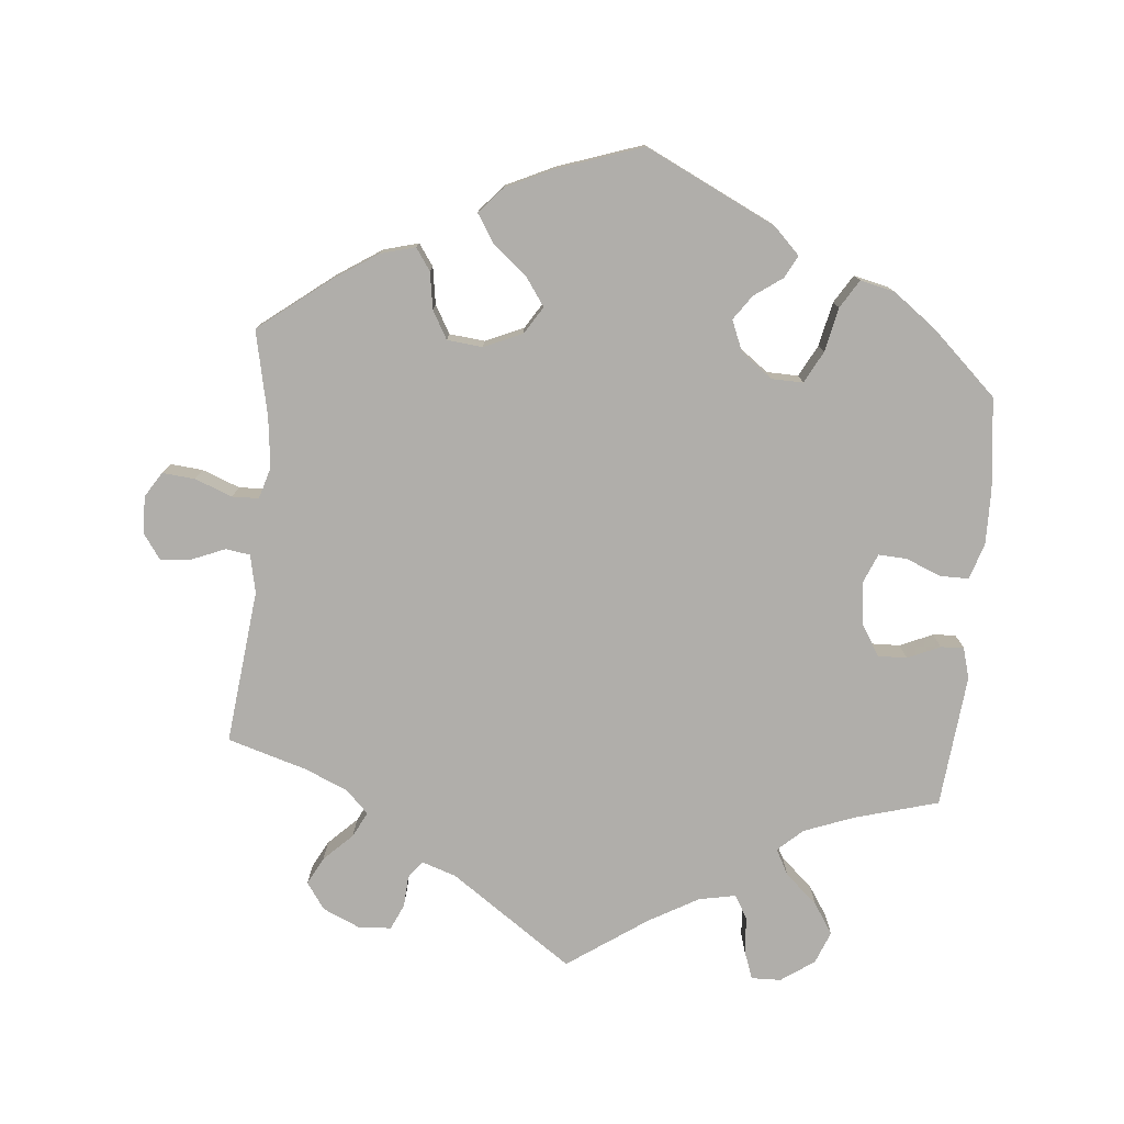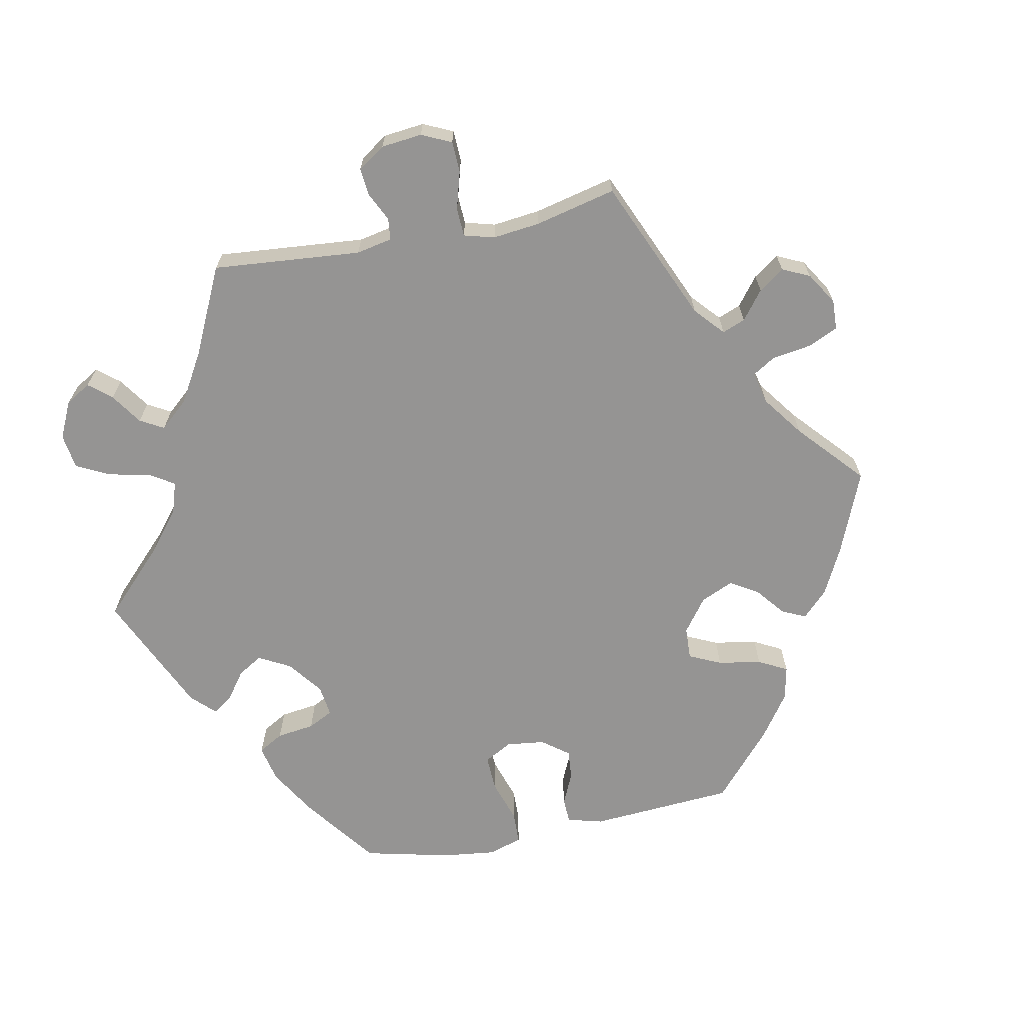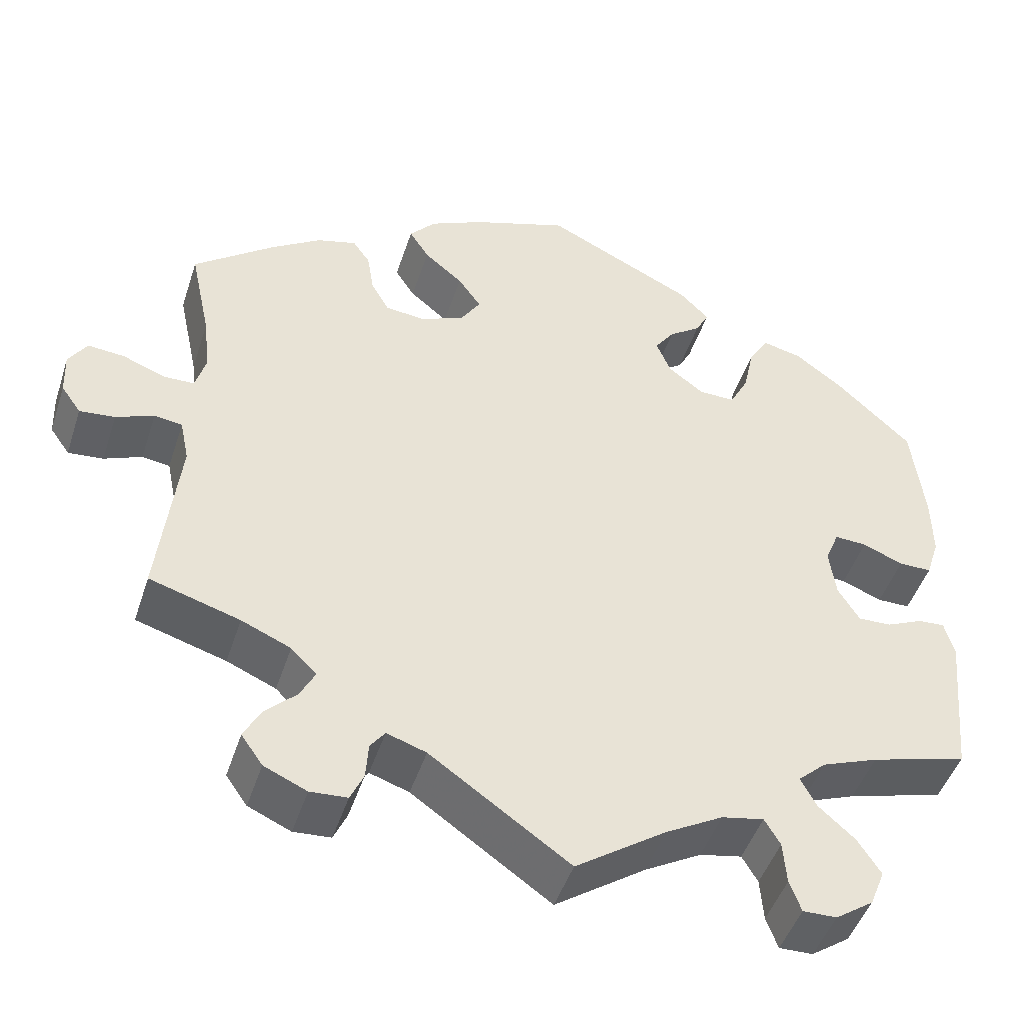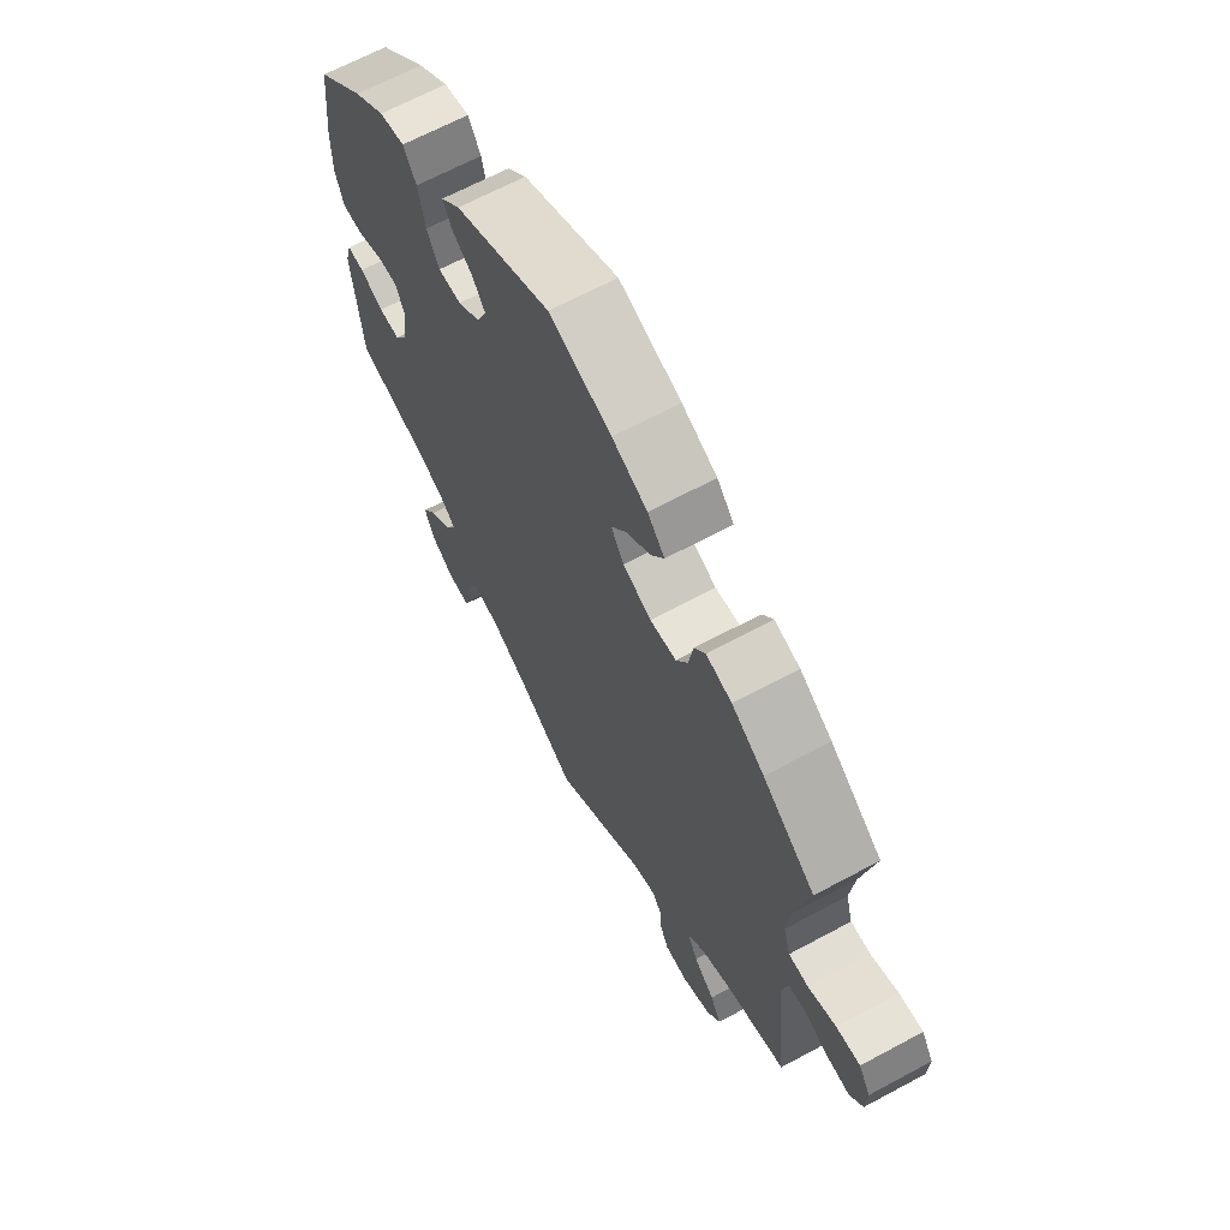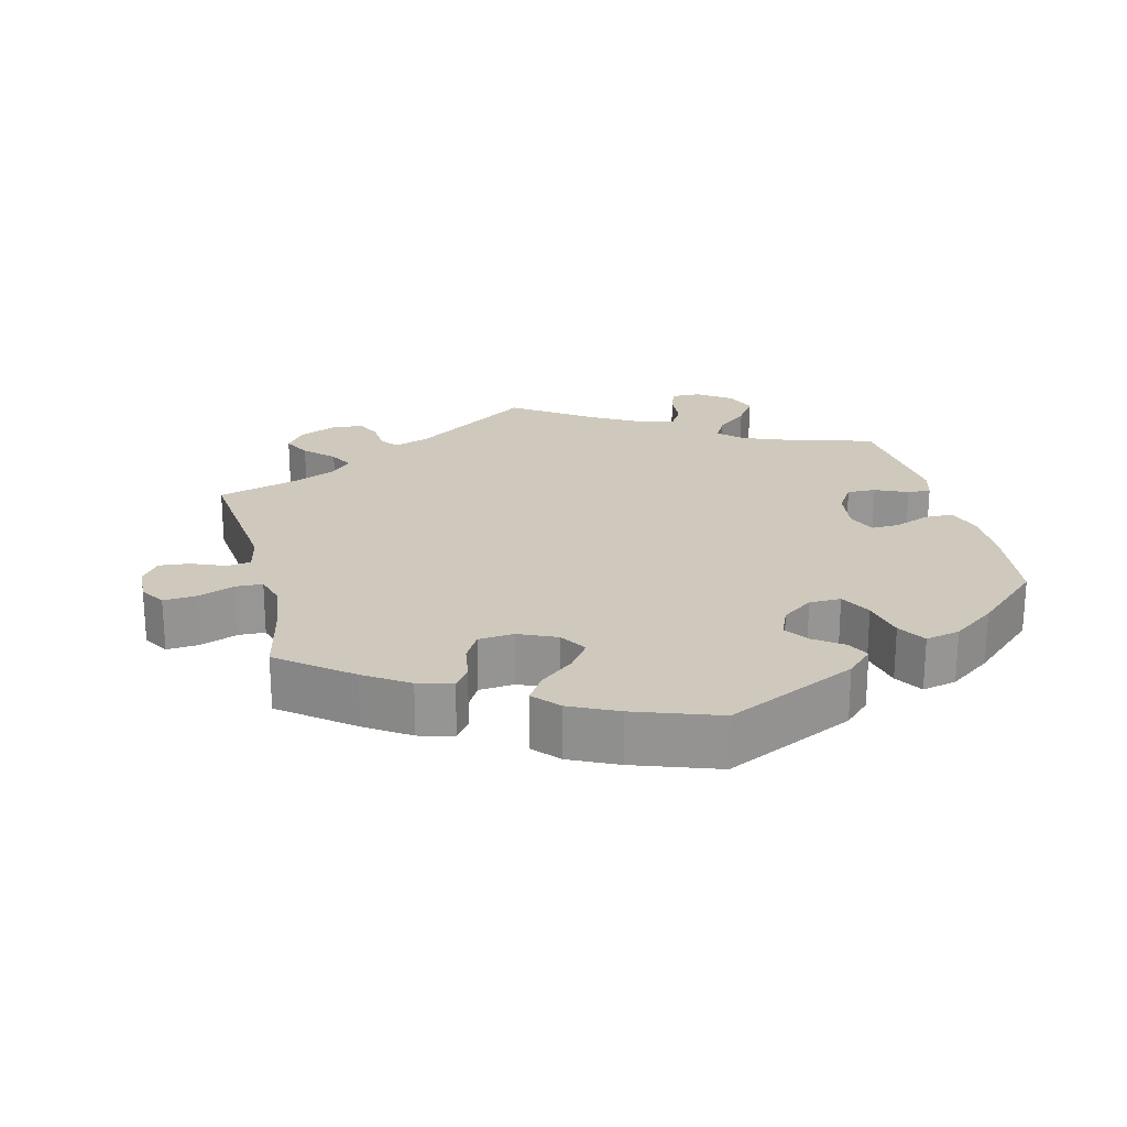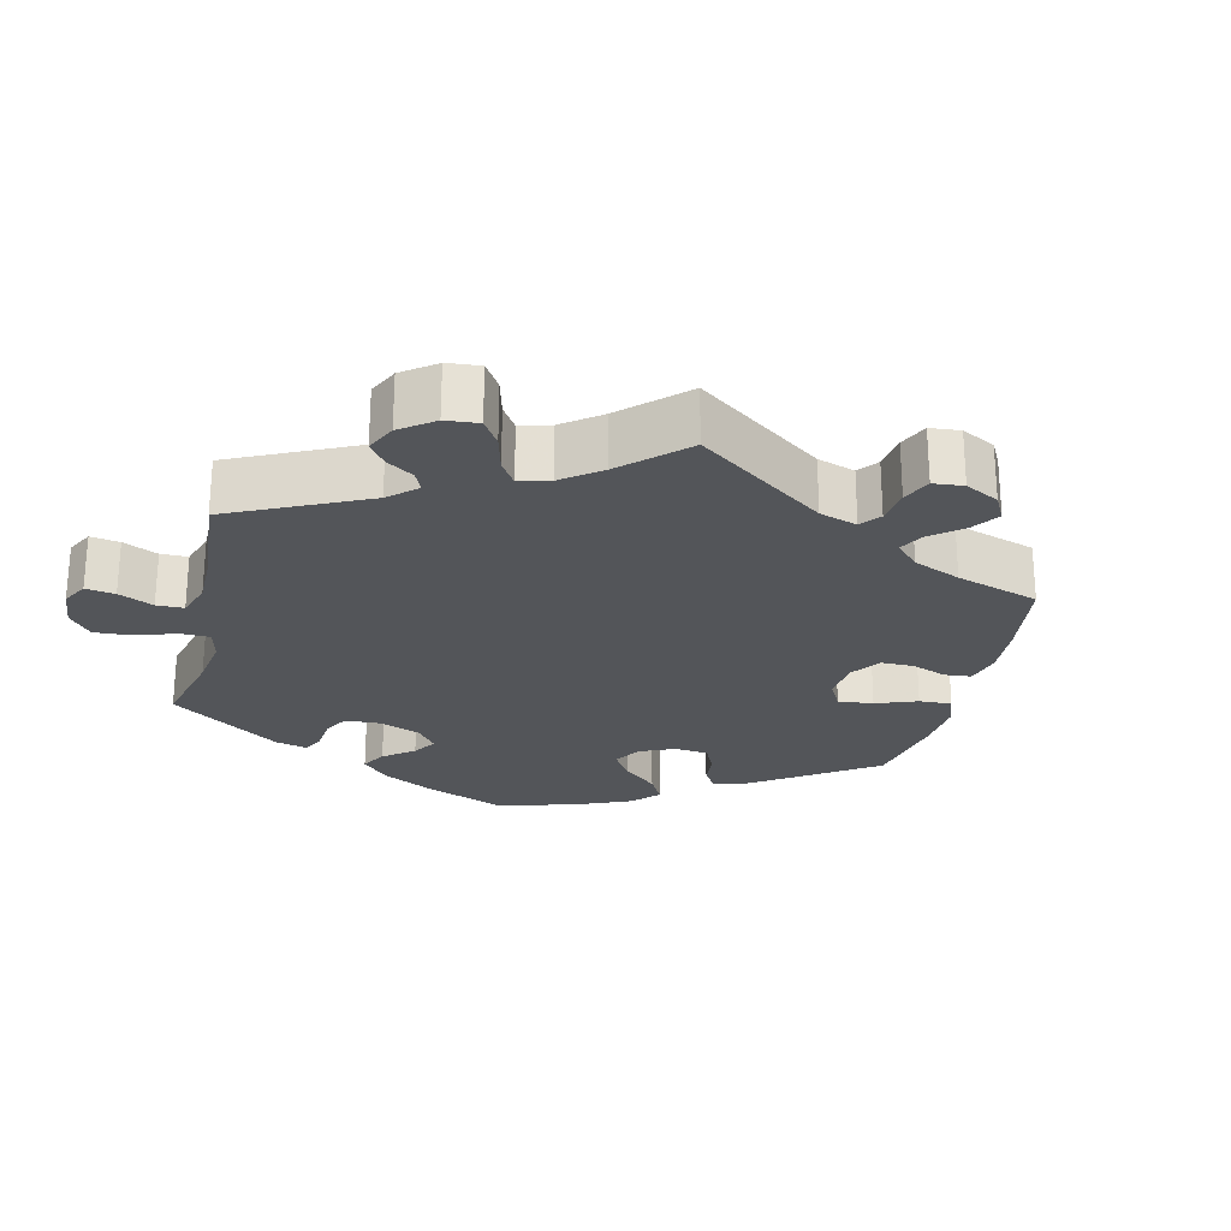
<metadata>
{"format":"obj","ext":"obj","renderer":"f3d","projection":"perspective","resolution":1024,"background":"white","views":[{"elev":-77.7,"azim":-5.3,"up":"+Y"},{"elev":-67.1,"azim":-138.8,"up":"+Y"},{"elev":-46.9,"azim":-17.8,"up":"+Z"},{"elev":66.1,"azim":-118.4,"up":"+Z"},{"elev":22.4,"azim":-13.7,"up":"+Y"},{"elev":-24.5,"azim":-133.2,"up":"+Y"}]}
</metadata>
<code>
v -0.403 0.07 0.365
v -0.342 0.07 0.405
v -0.294 0.07 0.418
v -0.273 0.07 0.388
v -0.265 0.07 0.337
v -0.243 0.07 0.298
v -0.194 0.07 0.293
v -0.141 0.07 0.316
v -0.117 0.07 0.354
v -0.145 0.07 0.394
v -0.192 0.07 0.433
v -0.216 0.07 0.471
v -0.184 0.07 0.507
v -0.118 0.07 0.538
v -0.001 0.07 0.578
v 0.18 0.07 0.49
v 0.216 0.07 0.454
v 0.2 0.07 0.423
v 0.161 0.07 0.395
v 0.137 0.07 0.361
v 0.155 0.07 0.318
v 0.198 0.07 0.286
v 0.242 0.07 0.285
v 0.265 0.07 0.329
v 0.278 0.07 0.39
v 0.302 0.07 0.429
v 0.35 0.07 0.418
v 0.409 0.07 0.374
v 0.5 0.07 0.289
v 0.515 0.07 0.162
v 0.516 0.07 0.086
v 0.5 0.07 0.036
v 0.46 0.07 0.036
v 0.411 0.07 0.056
v 0.372 0.07 0.058
v 0.355 0.07 0.017
v 0.363 0.07 -0.043
v 0.389 0.07 -0.085
v 0.429 0.07 -0.084
v 0.474 0.07 -0.064
v 0.506 0.07 -0.062
v 0.518 0.07 -0.105
v 0.5 0.07 -0.289
v 0.383 0.07 -0.322
v 0.315 0.07 -0.348
v 0.281 0.07 -0.379
v 0.3 0.07 -0.415
v 0.344 0.07 -0.454
v 0.372 0.07 -0.497
v 0.354 0.07 -0.542
v 0.308 0.07 -0.574
v 0.267 0.07 -0.575
v 0.253 0.07 -0.537
v 0.249 0.07 -0.485
v 0.23 0.07 -0.453
v 0.179 0.07 -0.463
v 0.11 0.07 -0.502
v 0 0.07 -0.578
v -0.169 0.07 -0.46
v -0.217 0.07 -0.444
v -0.235 0.07 -0.468
v -0.238 0.07 -0.512
v -0.254 0.07 -0.547
v -0.299 0.07 -0.55
v -0.351 0.07 -0.527
v -0.377 0.07 -0.49
v -0.357 0.07 -0.452
v -0.318 0.07 -0.414
v -0.3 0.07 -0.379
v -0.331 0.07 -0.348
v -0.391 0.07 -0.322
v -0.501 0.07 -0.289
v -0.477 0.07 -0.075
v -0.488 0.07 -0.022
v -0.522 0.07 -0.017
v -0.568 0.07 -0.036
v -0.611 0.07 -0.04
v -0.635 0.07 -0.006
v -0.637 0.07 0.046
v -0.615 0.07 0.081
v -0.57 0.07 0.077
v -0.518 0.07 0.057
v -0.481 0.07 0.058
v -0.468 0.07 0.102
v -0.476 0.07 0.172
v -0.501 0.07 0.289
v -0.403 0 0.365
v -0.342 0 0.405
v -0.294 0 0.418
v -0.273 0 0.388
v -0.265 0 0.337
v -0.243 0 0.298
v -0.194 0 0.293
v -0.141 0 0.316
v -0.117 0 0.354
v -0.145 0 0.394
v -0.192 0 0.433
v -0.216 0 0.471
v -0.184 0 0.507
v -0.118 0 0.538
v -0.001 0 0.578
v 0.18 0 0.49
v 0.216 0 0.454
v 0.2 0 0.423
v 0.161 0 0.395
v 0.137 0 0.361
v 0.155 0 0.318
v 0.198 0 0.286
v 0.242 0 0.285
v 0.265 0 0.329
v 0.278 0 0.39
v 0.302 0 0.429
v 0.35 0 0.418
v 0.409 0 0.374
v 0.5 0 0.289
v 0.515 0 0.162
v 0.516 0 0.086
v 0.5 0 0.036
v 0.46 0 0.036
v 0.411 0 0.056
v 0.372 0 0.058
v 0.355 0 0.017
v 0.363 0 -0.043
v 0.389 0 -0.085
v 0.429 0 -0.084
v 0.474 0 -0.064
v 0.506 0 -0.062
v 0.518 0 -0.105
v 0.5 0 -0.289
v 0.383 0 -0.322
v 0.315 0 -0.348
v 0.281 0 -0.379
v 0.3 0 -0.415
v 0.344 0 -0.454
v 0.372 0 -0.497
v 0.354 0 -0.542
v 0.308 0 -0.574
v 0.267 0 -0.575
v 0.253 0 -0.537
v 0.249 0 -0.485
v 0.23 0 -0.453
v 0.179 0 -0.463
v 0.11 0 -0.502
v 0 0 -0.578
v -0.169 0 -0.46
v -0.217 0 -0.444
v -0.235 0 -0.468
v -0.238 0 -0.512
v -0.254 0 -0.547
v -0.299 0 -0.55
v -0.351 0 -0.527
v -0.377 0 -0.49
v -0.357 0 -0.452
v -0.318 0 -0.414
v -0.3 0 -0.379
v -0.331 0 -0.348
v -0.391 0 -0.322
v -0.501 0 -0.289
v -0.477 0 -0.075
v -0.488 0 -0.022
v -0.522 0 -0.017
v -0.568 0 -0.036
v -0.611 0 -0.04
v -0.635 0 -0.006
v -0.637 0 0.046
v -0.615 0 0.081
v -0.57 0 0.077
v -0.518 0 0.057
v -0.481 0 0.058
v -0.468 0 0.102
v -0.476 0 0.172
v -0.501 0 0.289
f 85 86 1 2
f 84 85 2 3
f 83 84 3 4
f 79 80 81 82
f 79 82 83
f 78 79 83
f 75 76 77 78
f 75 78 83
f 74 75 83 4
f 71 72 73
f 70 71 73 74
f 69 70 74 4
f 65 66 67 68
f 65 68 69
f 64 65 69
f 61 62 63 64
f 60 61 64 69
f 59 60 69 4
f 57 58 59
f 56 57 59
f 55 56 59
f 51 52 53 54
f 51 54 55
f 50 51 55
f 47 48 49 50
f 46 47 50 55
f 41 42 43 44
f 39 40 41 44
f 38 39 44 45
f 37 38 45 46
f 31 32 33 34
f 31 34 35
f 30 31 35
f 29 30 35
f 28 29 35
f 27 28 35 36
f 24 25 26 27
f 23 24 27 36
f 16 17 18 19
f 16 19 20
f 15 16 20
f 14 15 20 21
f 10 11 12 13
f 9 10 13 14
f 59 4 5
f 59 5 6
f 55 59 6 7
f 46 55 7 8
f 37 46 8 9
f 22 23 36 37
f 21 22 37 9
f 9 14 21
f 88 87 172 171
f 89 88 171 170
f 90 89 170 169
f 168 167 166 165
f 169 168 165
f 169 165 164
f 164 163 162 161
f 169 164 161
f 90 169 161 160
f 159 158 157
f 160 159 157 156
f 90 160 156 155
f 154 153 152 151
f 155 154 151
f 155 151 150
f 150 149 148 147
f 155 150 147 146
f 90 155 146 145
f 145 144 143
f 145 143 142
f 145 142 141
f 140 139 138 137
f 141 140 137
f 141 137 136
f 136 135 134 133
f 141 136 133 132
f 130 129 128 127
f 130 127 126 125
f 131 130 125 124
f 132 131 124 123
f 120 119 118 117
f 121 120 117
f 121 117 116
f 121 116 115
f 121 115 114
f 122 121 114 113
f 113 112 111 110
f 122 113 110 109
f 105 104 103 102
f 106 105 102
f 106 102 101
f 107 106 101 100
f 99 98 97 96
f 100 99 96 95
f 91 90 145
f 92 91 145
f 93 92 145 141
f 94 93 141 132
f 95 94 132 123
f 123 122 109 108
f 95 123 108 107
f 107 100 95
f 1 87 88 2
f 2 88 89 3
f 3 89 90 4
f 4 90 91 5
f 5 91 92 6
f 6 92 93 7
f 7 93 94 8
f 8 94 95 9
f 9 95 96 10
f 10 96 97 11
f 11 97 98 12
f 12 98 99 13
f 13 99 100 14
f 14 100 101 15
f 15 101 102 16
f 16 102 103 17
f 17 103 104 18
f 18 104 105 19
f 19 105 106 20
f 20 106 107 21
f 21 107 108 22
f 22 108 109 23
f 23 109 110 24
f 24 110 111 25
f 25 111 112 26
f 26 112 113 27
f 27 113 114 28
f 28 114 115 29
f 29 115 116 30
f 30 116 117 31
f 31 117 118 32
f 32 118 119 33
f 33 119 120 34
f 34 120 121 35
f 35 121 122 36
f 36 122 123 37
f 37 123 124 38
f 38 124 125 39
f 39 125 126 40
f 40 126 127 41
f 41 127 128 42
f 42 128 129 43
f 43 129 130 44
f 44 130 131 45
f 45 131 132 46
f 46 132 133 47
f 47 133 134 48
f 48 134 135 49
f 49 135 136 50
f 50 136 137 51
f 51 137 138 52
f 52 138 139 53
f 53 139 140 54
f 54 140 141 55
f 55 141 142 56
f 56 142 143 57
f 57 143 144 58
f 58 144 145 59
f 59 145 146 60
f 60 146 147 61
f 61 147 148 62
f 62 148 149 63
f 63 149 150 64
f 64 150 151 65
f 65 151 152 66
f 66 152 153 67
f 67 153 154 68
f 68 154 155 69
f 69 155 156 70
f 70 156 157 71
f 71 157 158 72
f 72 158 159 73
f 73 159 160 74
f 74 160 161 75
f 75 161 162 76
f 76 162 163 77
f 77 163 164 78
f 78 164 165 79
f 79 165 166 80
f 80 166 167 81
f 81 167 168 82
f 82 168 169 83
f 83 169 170 84
f 84 170 171 85
f 85 171 172 86
f 86 172 87 1

</code>
